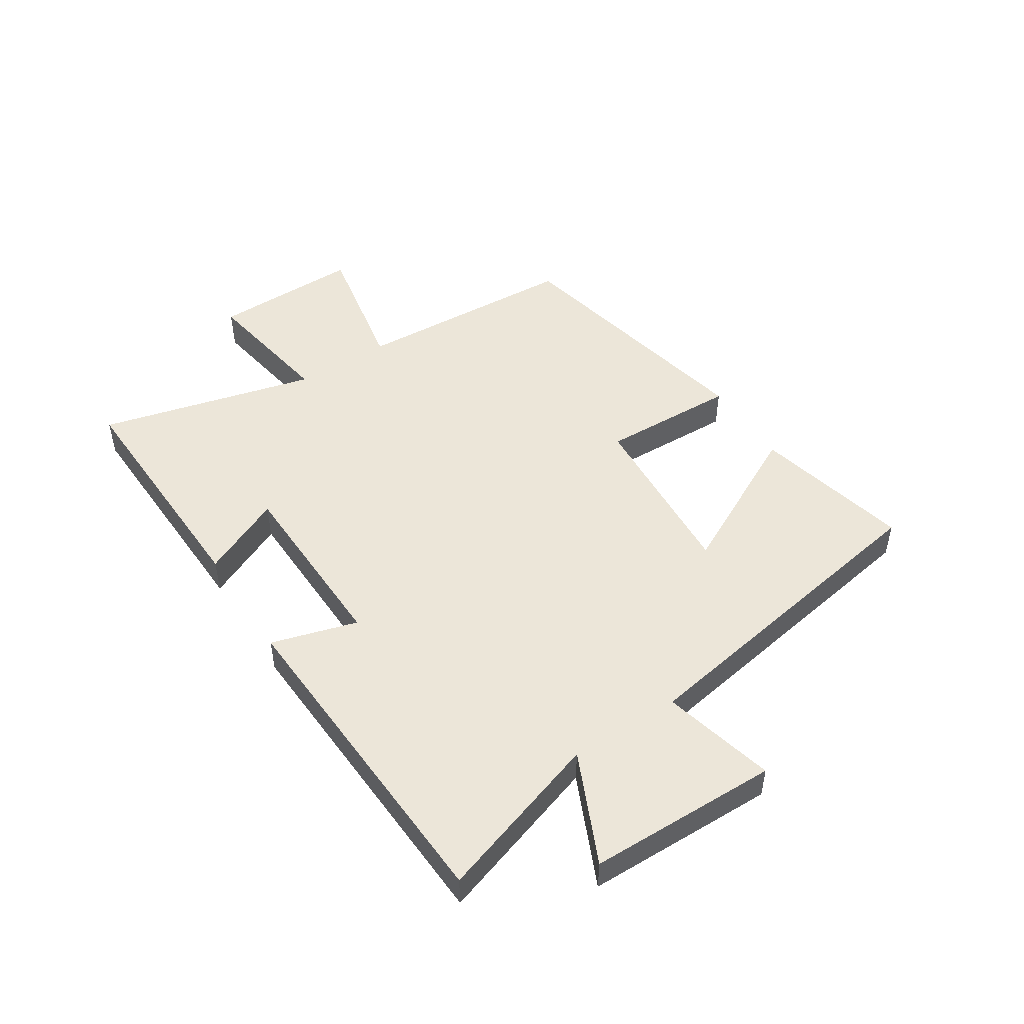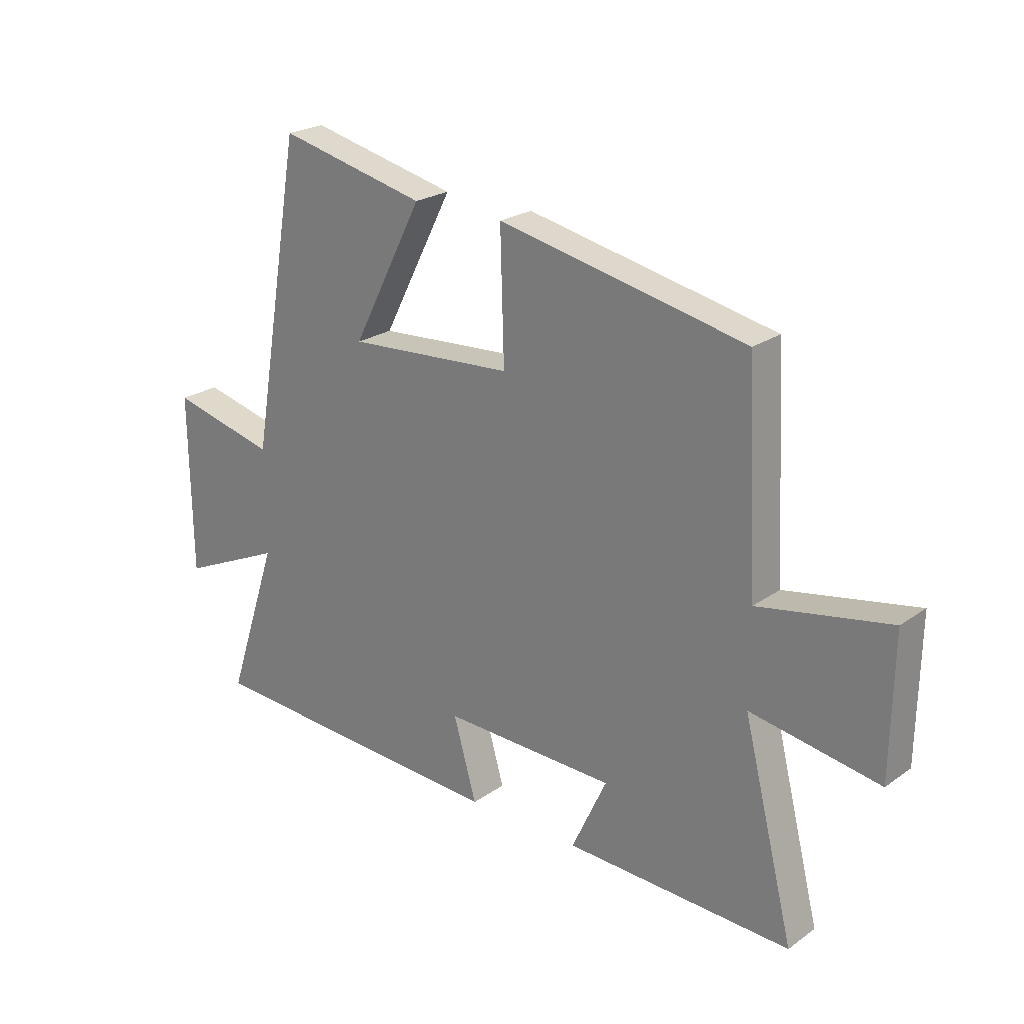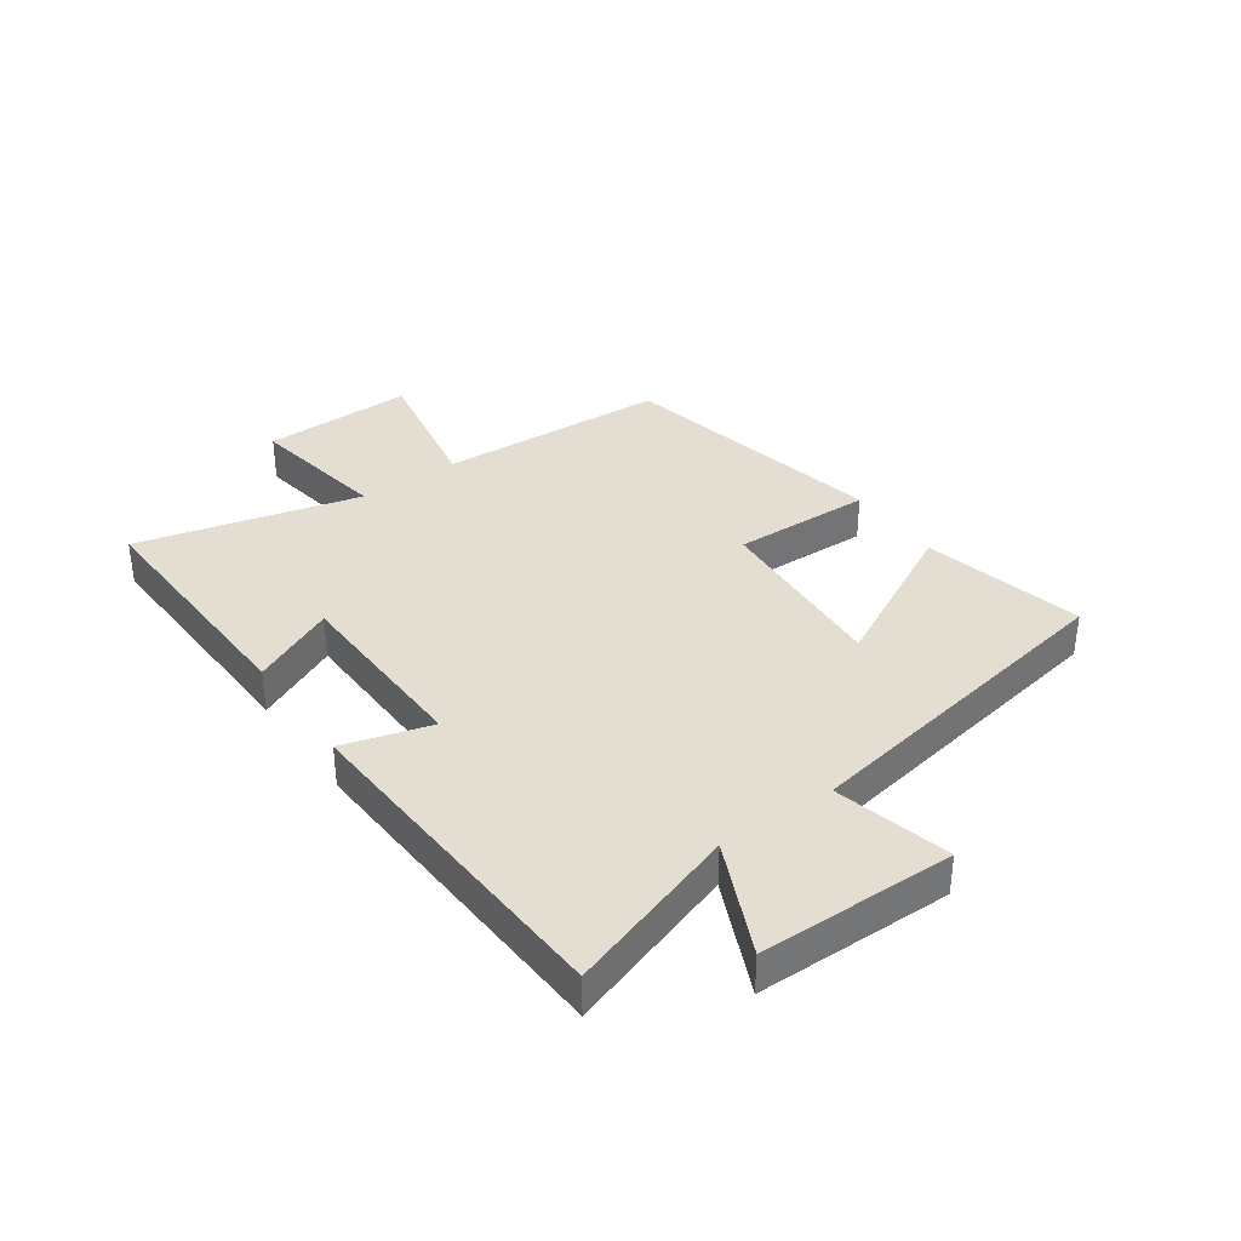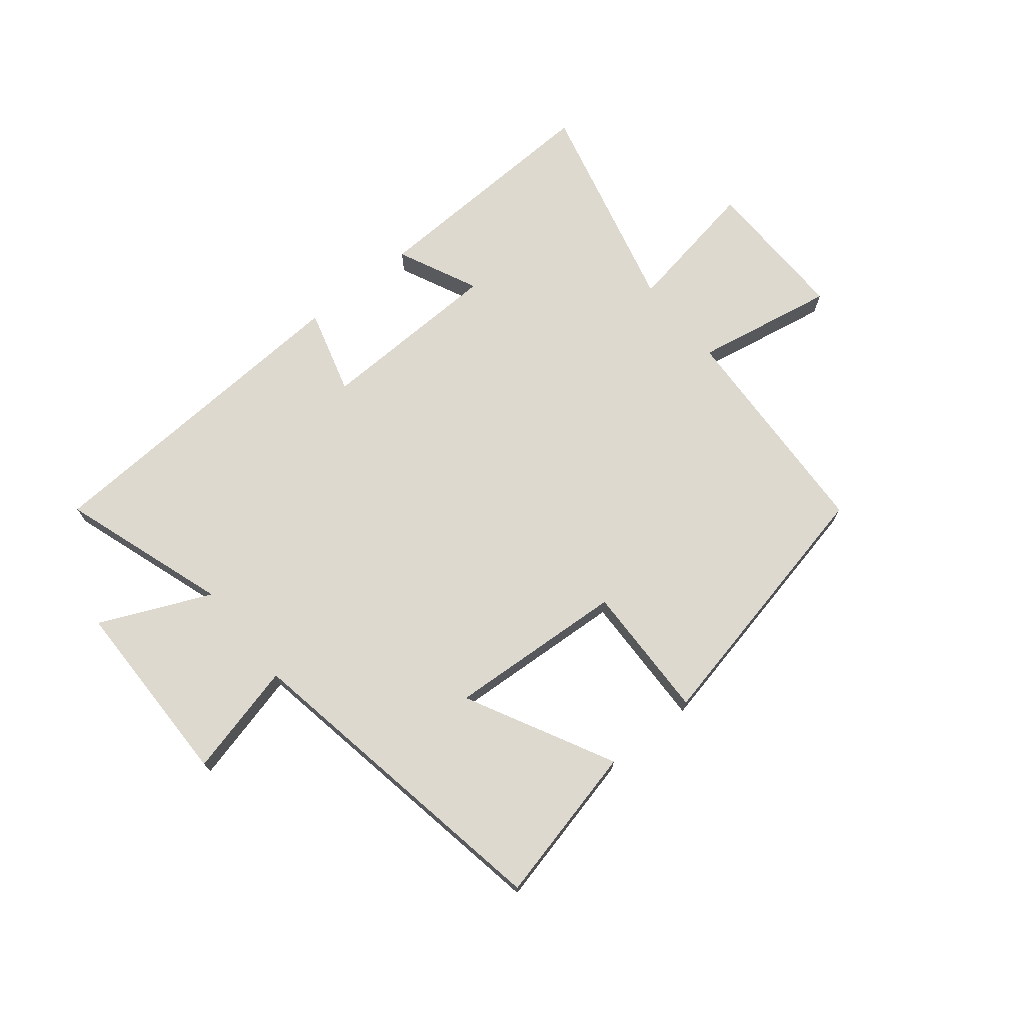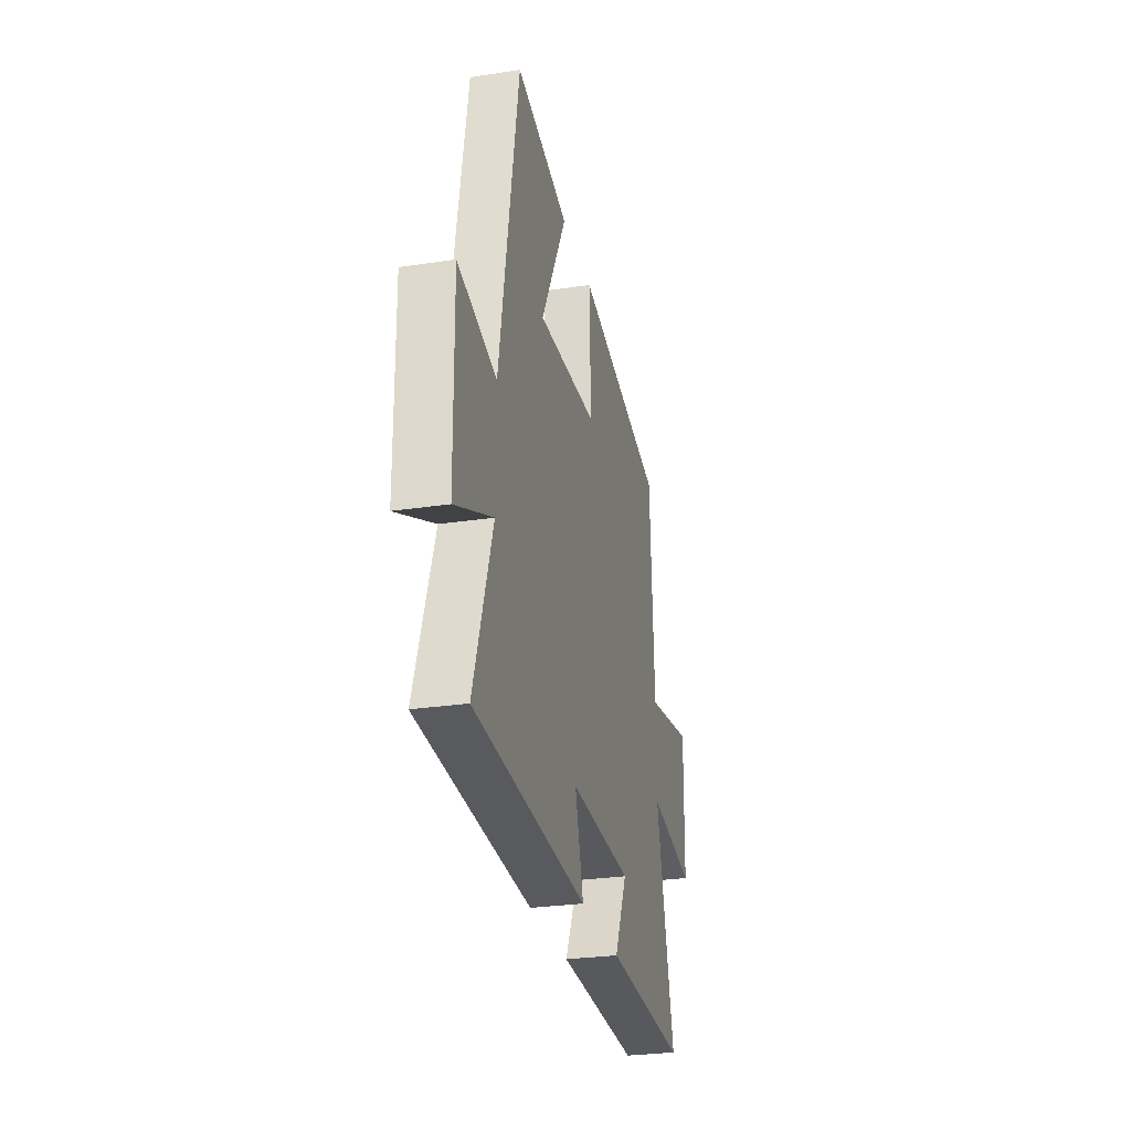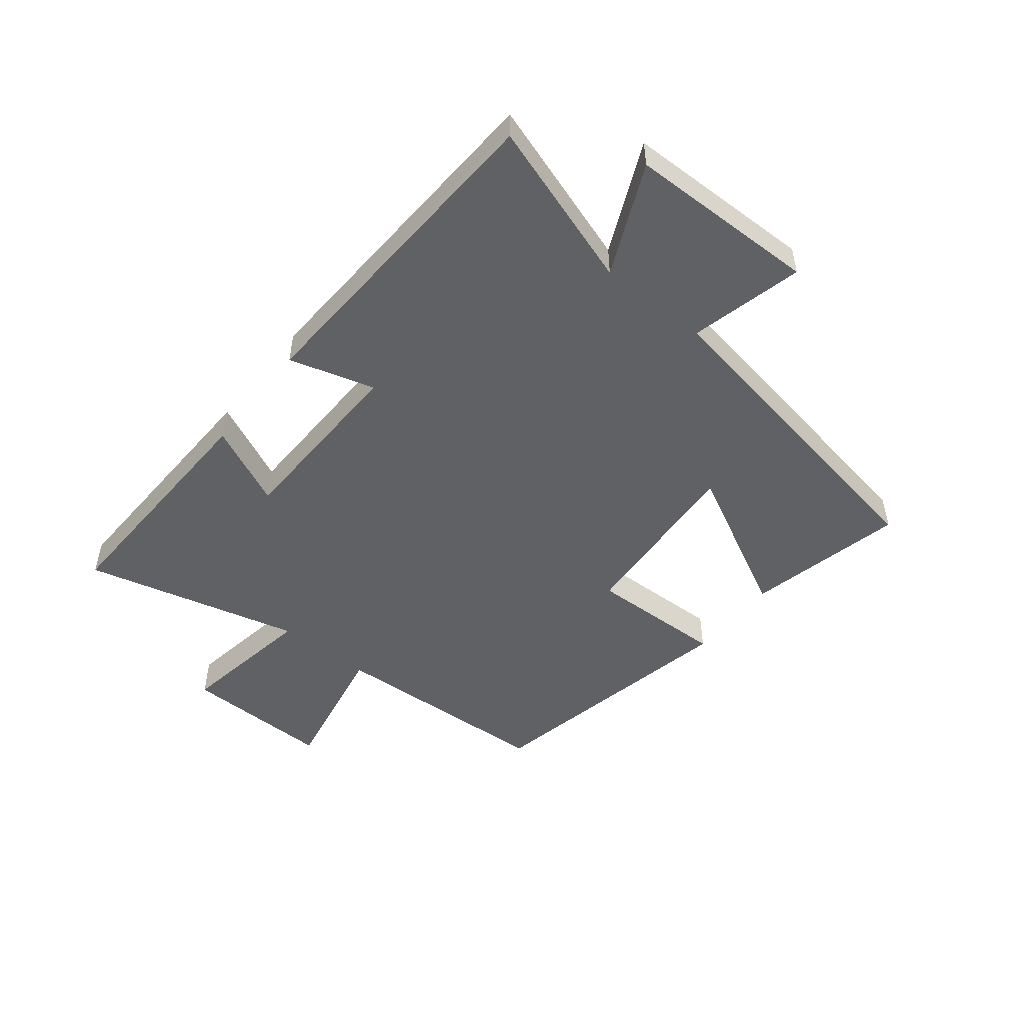
<metadata>
{"format":"obj","ext":"obj","renderer":"f3d","projection":"perspective","resolution":1024,"background":"white","views":[{"elev":49.0,"azim":-122.8,"up":"+Y"},{"elev":23.2,"azim":40.4,"up":"+Z"},{"elev":36.1,"azim":-125.3,"up":"+Y"},{"elev":71.8,"azim":-39.2,"up":"+Y"},{"elev":-28.0,"azim":-77.0,"up":"+Z"},{"elev":-50.1,"azim":-128.5,"up":"+Y"}]}
</metadata>
<code>
v -0.404 0.07 0.562
v -0.136 0.07 0.5
v -0.265 0.07 0.249
v 0.037 0.07 0.269
v 0.03 0.07 0.5
v 0.48 0.07 0.406
v 0.5 0.07 0.023
v 0.738 0.07 0.068
v 0.734 0.07 -0.184
v 0.5 0.07 -0.145
v 0.593 0.07 -0.514
v 0.18 0.07 -0.5
v 0.244 0.07 -0.362
v -0.07 0.07 -0.354
v -0.028 0.07 -0.5
v -0.594 0.07 -0.471
v -0.5 0.07 -0.187
v -0.688 0.07 -0.272
v -0.692 0.07 0.052
v -0.5 0.07 0.005
v -0.404 0 0.562
v -0.136 0 0.5
v -0.265 0 0.249
v 0.037 0 0.269
v 0.03 0 0.5
v 0.48 0 0.406
v 0.5 0 0.023
v 0.738 0 0.068
v 0.734 0 -0.184
v 0.5 0 -0.145
v 0.593 0 -0.514
v 0.18 0 -0.5
v 0.244 0 -0.362
v -0.07 0 -0.354
v -0.028 0 -0.5
v -0.594 0 -0.471
v -0.5 0 -0.187
v -0.688 0 -0.272
v -0.692 0 0.052
v -0.5 0 0.005
f 17 18 19 20
f 17 20 1 2
f 14 15 16 17
f 13 14 17
f 10 11 12 13
f 10 13 17
f 7 8 9 10
f 4 5 6 7
f 3 4 7 10
f 17 2 3
f 3 10 17
f 40 39 38 37
f 22 21 40 37
f 37 36 35 34
f 37 34 33
f 33 32 31 30
f 37 33 30
f 30 29 28 27
f 27 26 25 24
f 30 27 24 23
f 23 22 37
f 37 30 23
f 1 21 22 2
f 2 22 23 3
f 3 23 24 4
f 4 24 25 5
f 5 25 26 6
f 6 26 27 7
f 7 27 28 8
f 8 28 29 9
f 9 29 30 10
f 10 30 31 11
f 11 31 32 12
f 12 32 33 13
f 13 33 34 14
f 14 34 35 15
f 15 35 36 16
f 16 36 37 17
f 17 37 38 18
f 18 38 39 19
f 19 39 40 20
f 20 40 21 1

</code>
